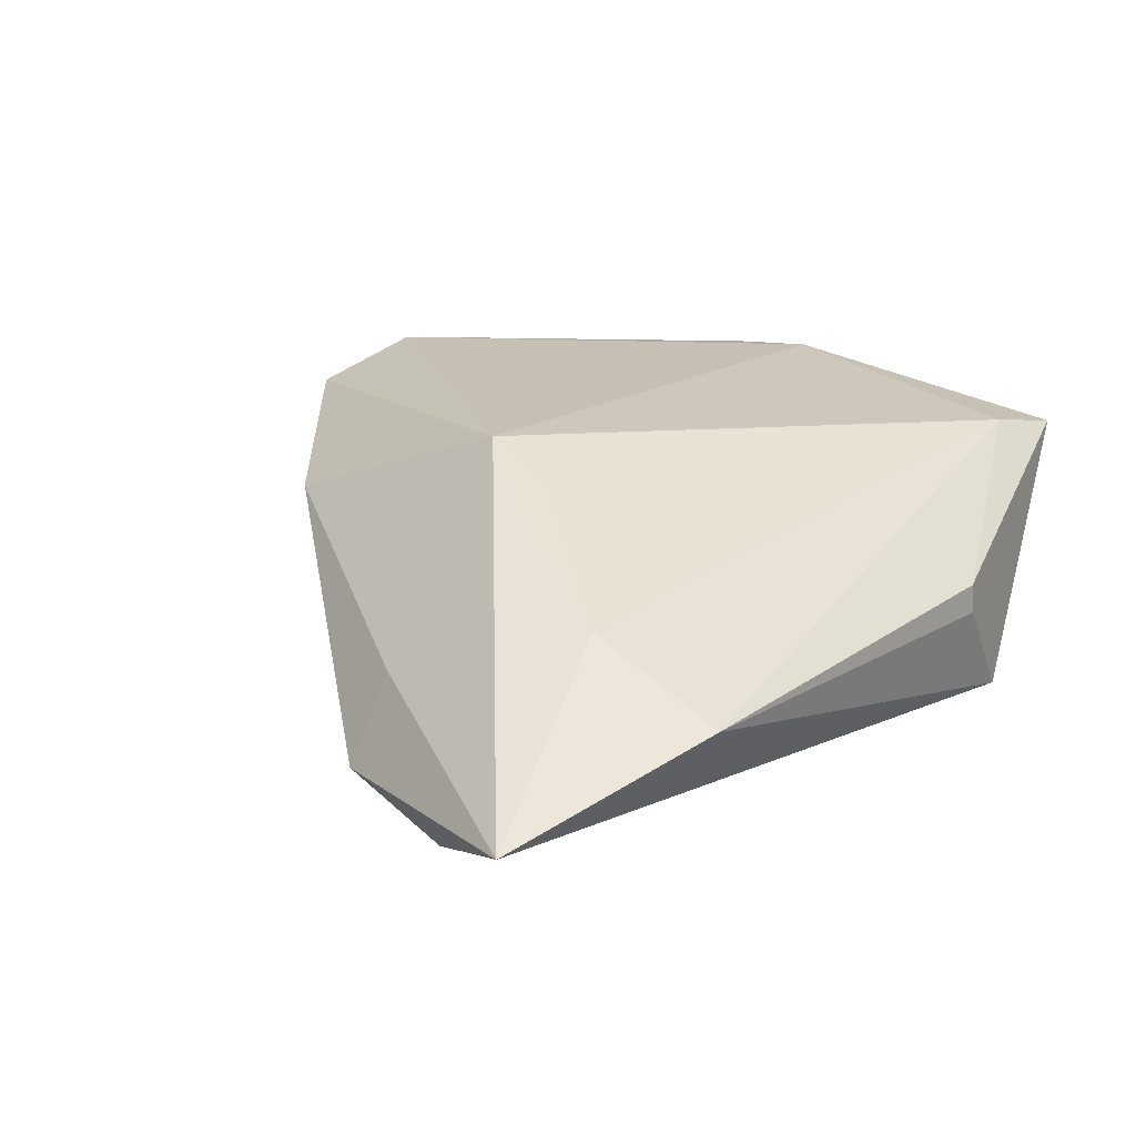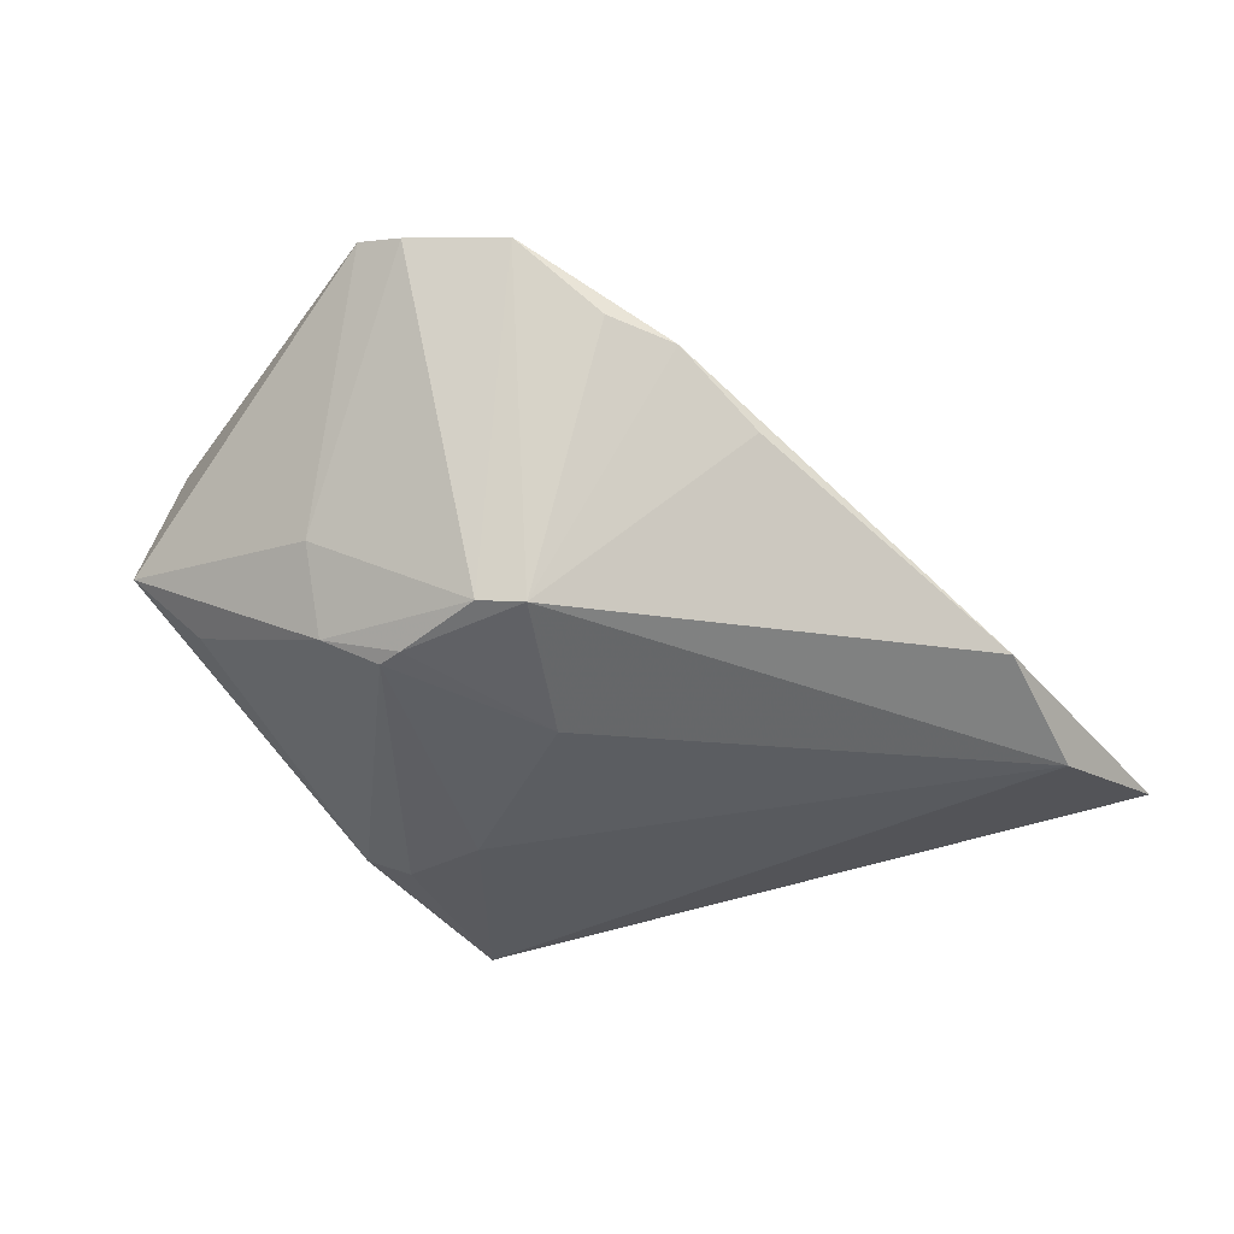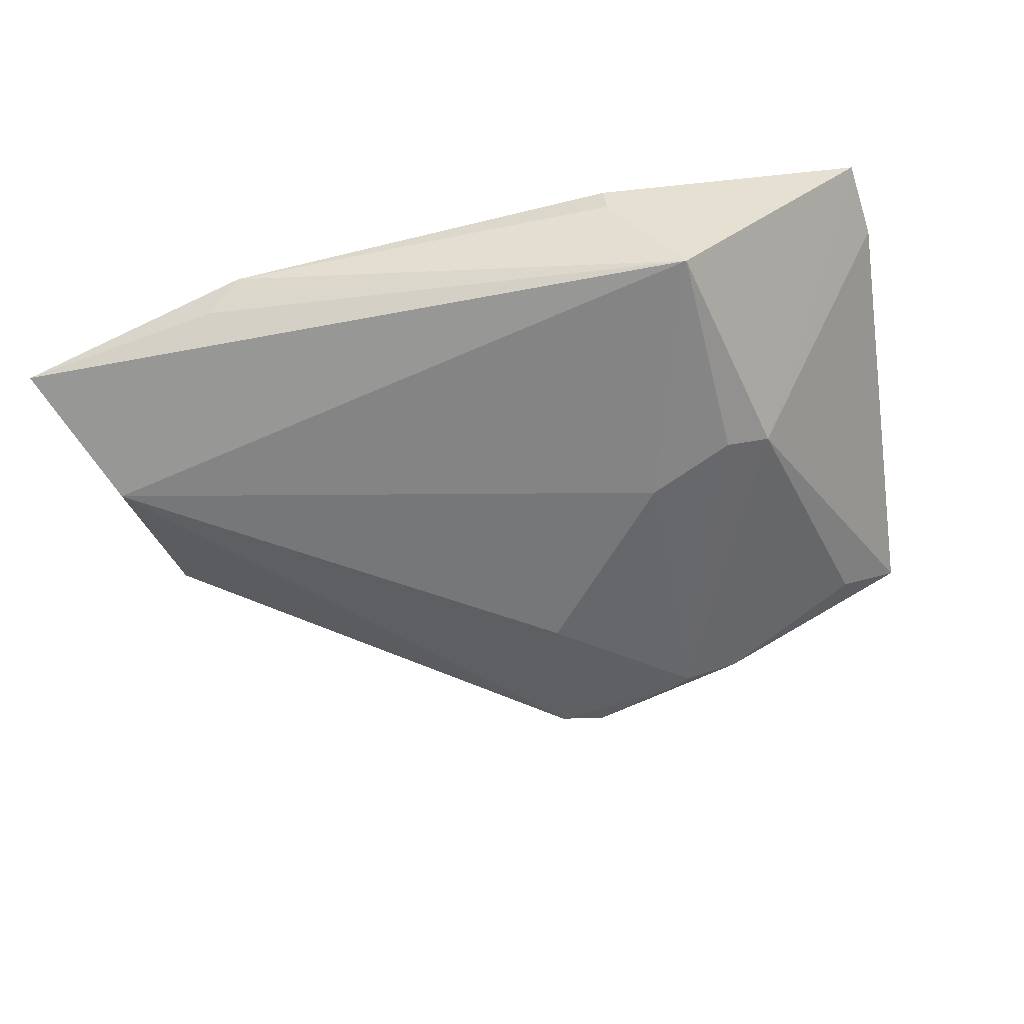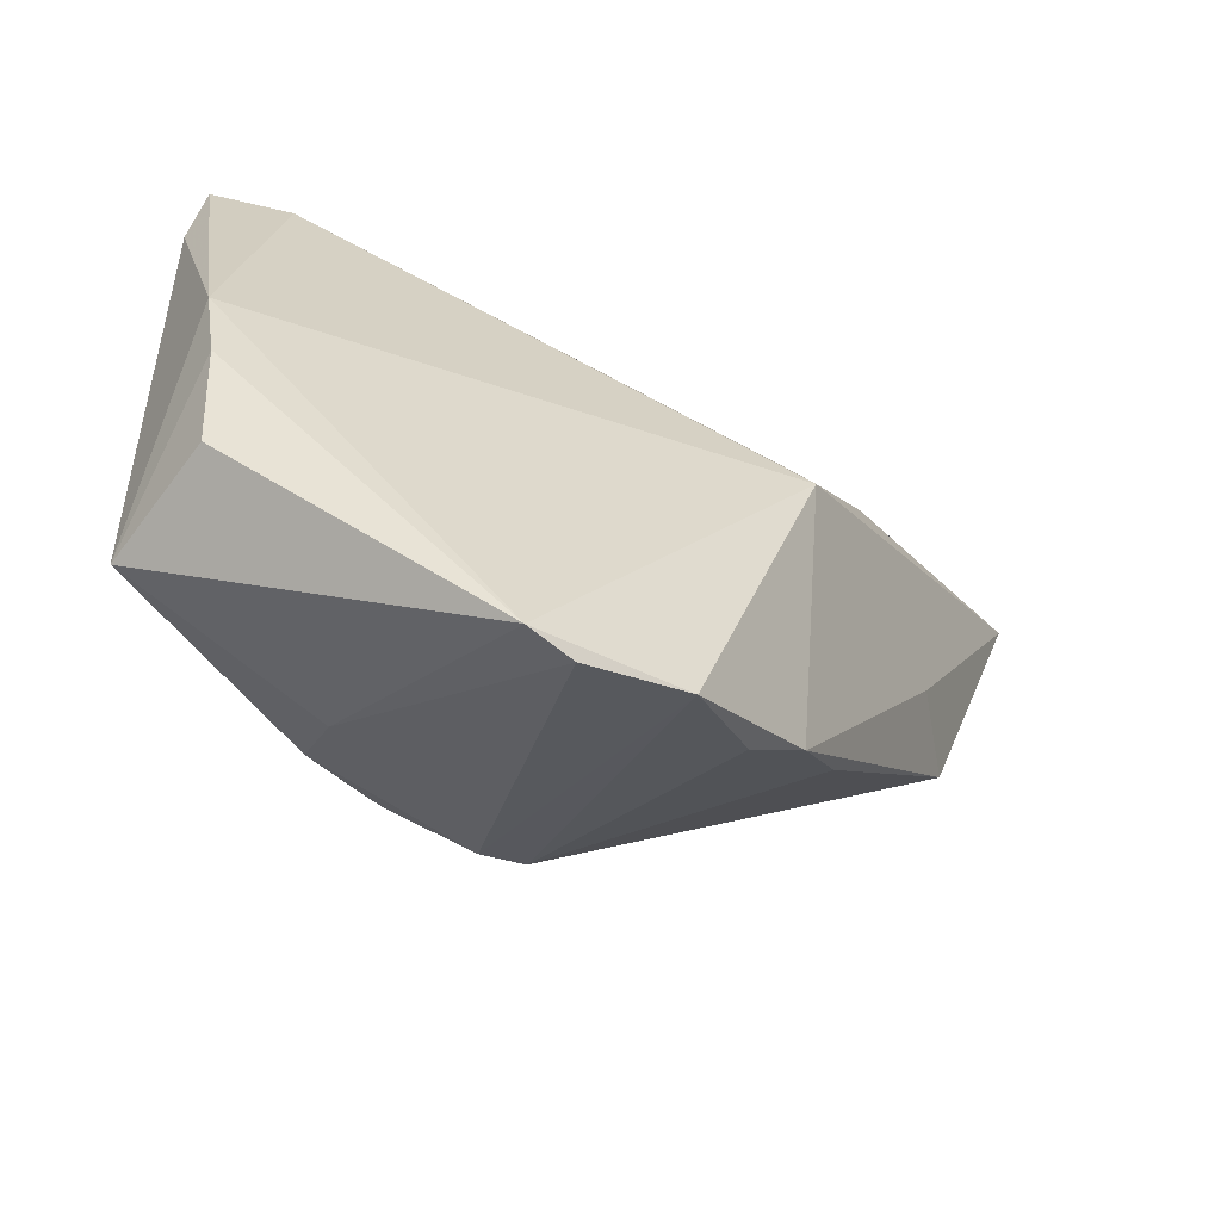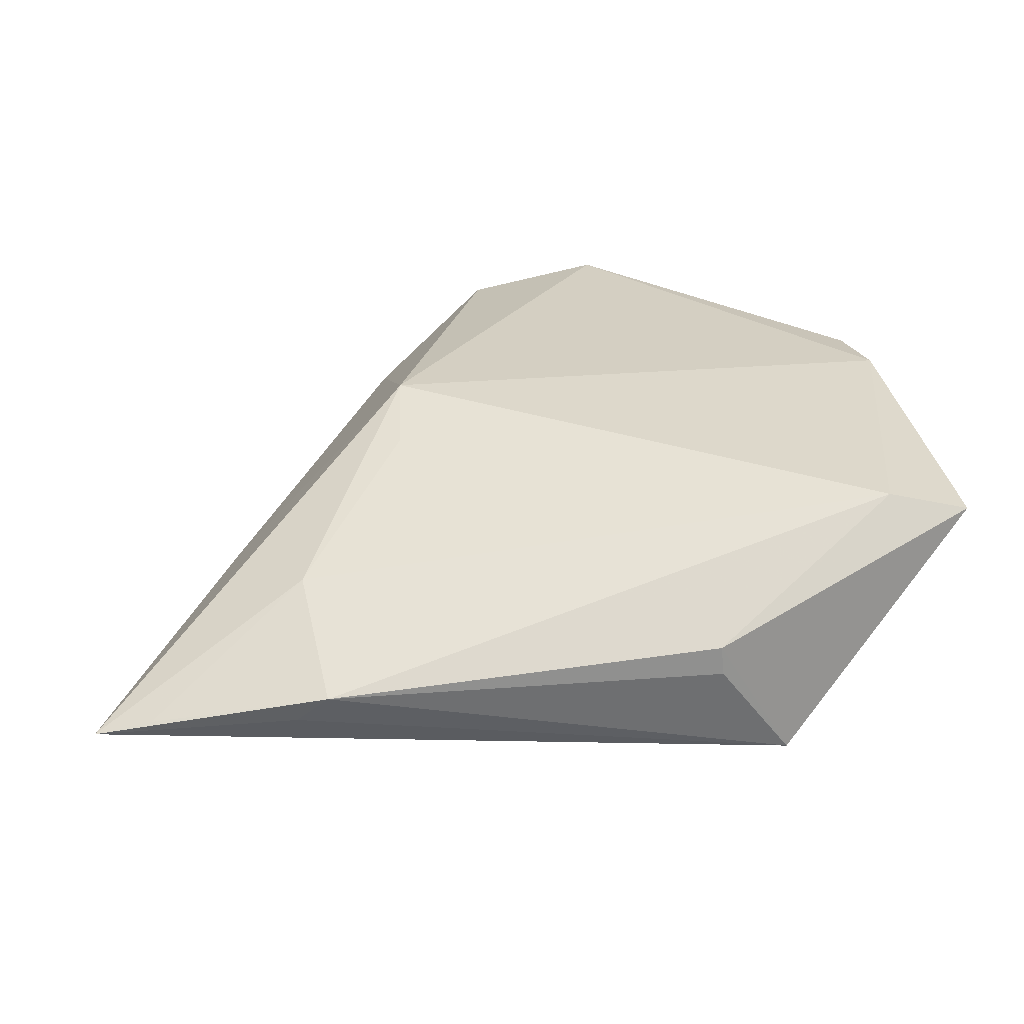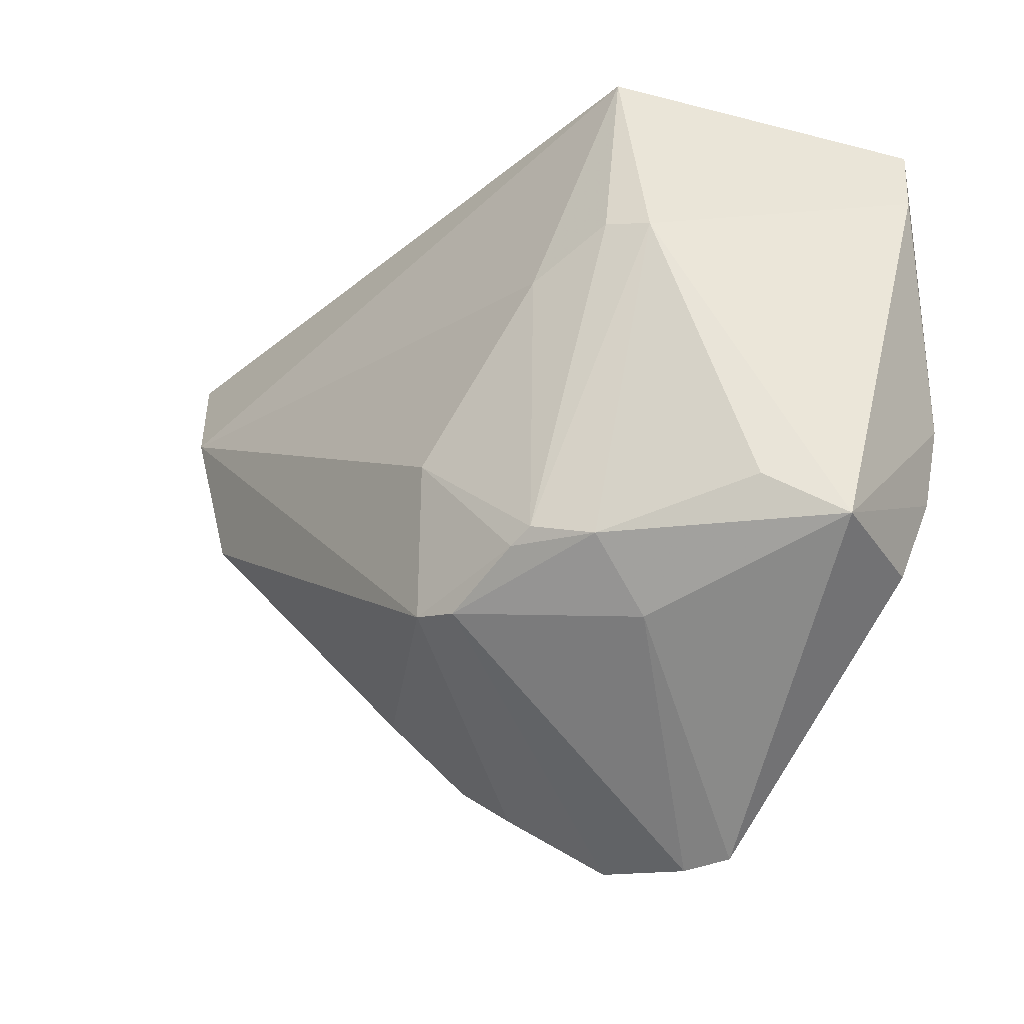
<metadata>
{"format":"obj","ext":"obj","renderer":"f3d","projection":"perspective","resolution":1024,"background":"white","views":[{"elev":18.1,"azim":133.1,"up":"+Z"},{"elev":-42.8,"azim":17.7,"up":"+Z"},{"elev":-50.7,"azim":-168.0,"up":"+Z"},{"elev":-60.4,"azim":-20.3,"up":"+Y"},{"elev":25.6,"azim":175.3,"up":"+Z"},{"elev":-32.5,"azim":-135.8,"up":"+Y"}]}
</metadata>
<code>
v -0.04303 -0.02779 -0.001057
v -0.01244 -0.02455 -0.01975
v 0.01864 -0.04147 0.00858
v 0.01017 -0.04867 0.01657
v 0.05548 0.0201 -0.01601
v -0.001794 -0.05149 0.01756
v 0.0006403 -0.03034 -0.01903
v -0.009487 -0.02597 -0.01988
v -0.04016 -0.01657 0.01871
v 0.05269 0.002603 -0.01284
v -0.01333 0.04151 0.001771
v -0.01898 -0.02662 -0.01612
v -0.03612 -0.02257 -0.007737
v -0.007292 -0.05107 0.01942
v 0.03733 0.02584 0.005152
v 0.06329 0.03656 -0.009617
v -0.04546 0.03108 0.01437
v 0.0242 0.006762 0.01551
v -0.01341 0.009387 -0.02004
v -0.03589 0.02968 0.01603
v -0.02265 0.03932 -0.01395
v -0.0184 -0.03369 -0.007634
v 0.05619 0.03735 -0.007713
v 0.02376 -0.002864 0.01942
v 0.03447 0.04156 -0.003057
v -0.04652 0.0219 0.01236
v -0.03846 -0.02746 0.01453
v 0.00602 -0.0289 -0.01953
v -0.01367 0.04156 -0.00181
v 0.003274 -0.01035 -0.02197
v 0.03172 -0.02661 0.000697
v -0.04195 -0.00673 0.01942
v -0.02882 0.01204 -0.01621
v 0.03835 0.03969 -0.006916
v 0.02534 -0.03601 0.007229
v -0.02373 0.01368 -0.01825
v 0.04669 0.002745 -0.002767
f 11 21 17
f 15 24 16
f 16 21 34
f 1 26 33
f 17 21 33
f 33 26 17
f 20 11 17
f 12 33 2
f 16 10 5
f 5 21 16
f 5 19 21
f 32 26 1
f 17 26 32
f 32 20 17
f 14 24 32
f 24 20 32
f 21 11 29
f 21 19 36
f 36 33 21
f 36 19 2
f 2 33 36
f 24 15 18
f 18 20 24
f 15 20 18
f 8 12 2
f 7 12 8
f 1 33 13
f 13 12 1
f 33 12 13
f 1 12 22
f 14 1 22
f 22 12 7
f 14 22 6
f 6 22 7
f 35 31 10
f 27 1 14
f 25 20 15
f 11 20 25
f 16 34 25
f 25 29 11
f 25 34 21
f 21 29 25
f 19 5 30
f 2 19 30
f 30 8 2
f 37 10 16
f 37 35 10
f 16 24 37
f 24 35 37
f 4 35 24
f 4 24 14
f 14 6 4
f 3 35 4
f 4 6 7
f 9 32 1
f 1 27 9
f 14 32 9
f 9 27 14
f 23 15 16
f 16 25 23
f 23 25 15
f 7 8 28
f 8 30 28
f 28 30 5
f 28 5 10
f 10 31 28
f 28 4 7
f 3 4 28
f 28 35 3
f 31 35 28

</code>
